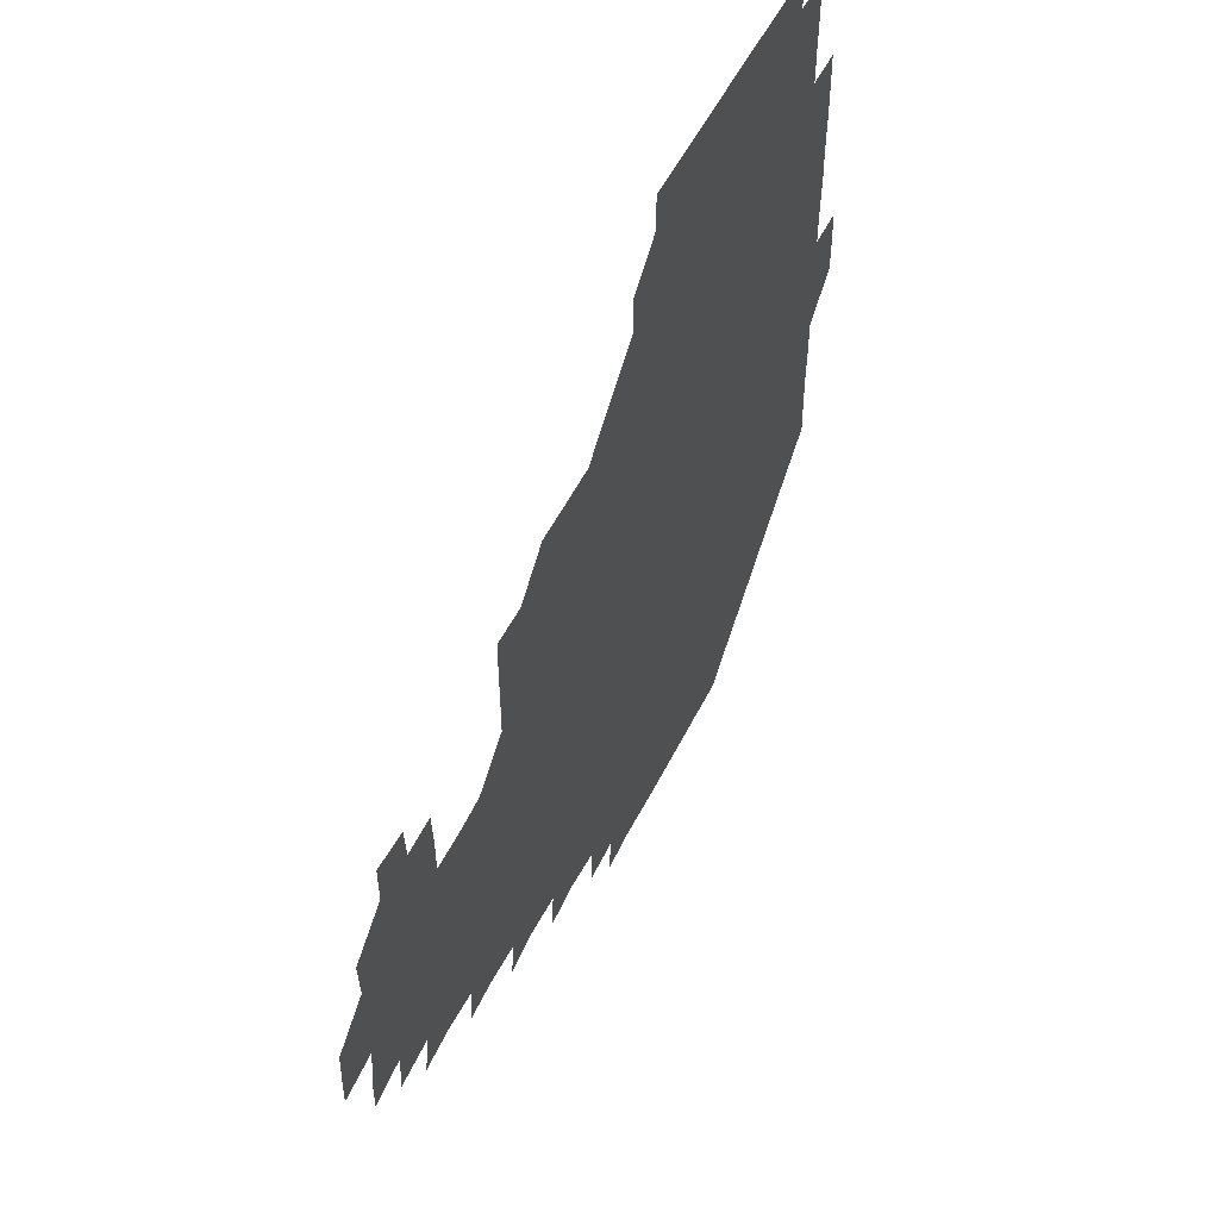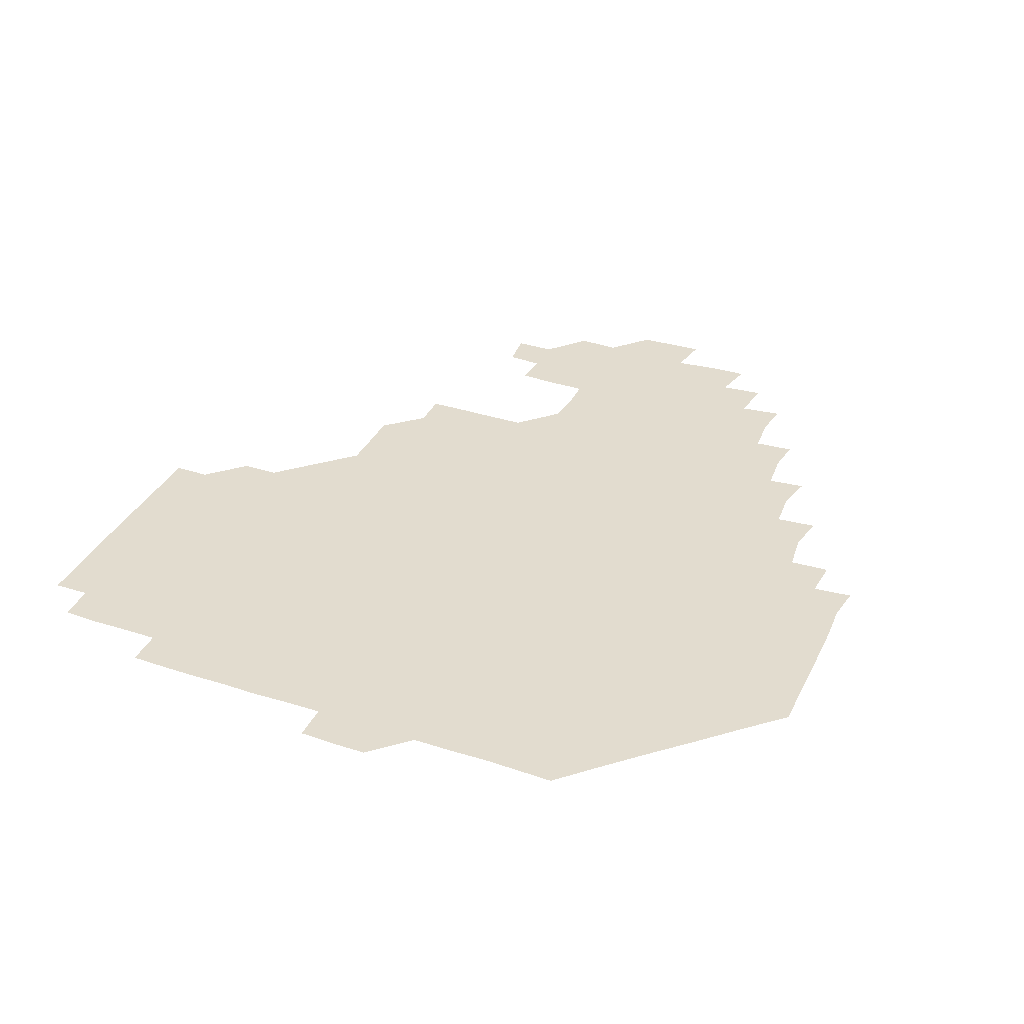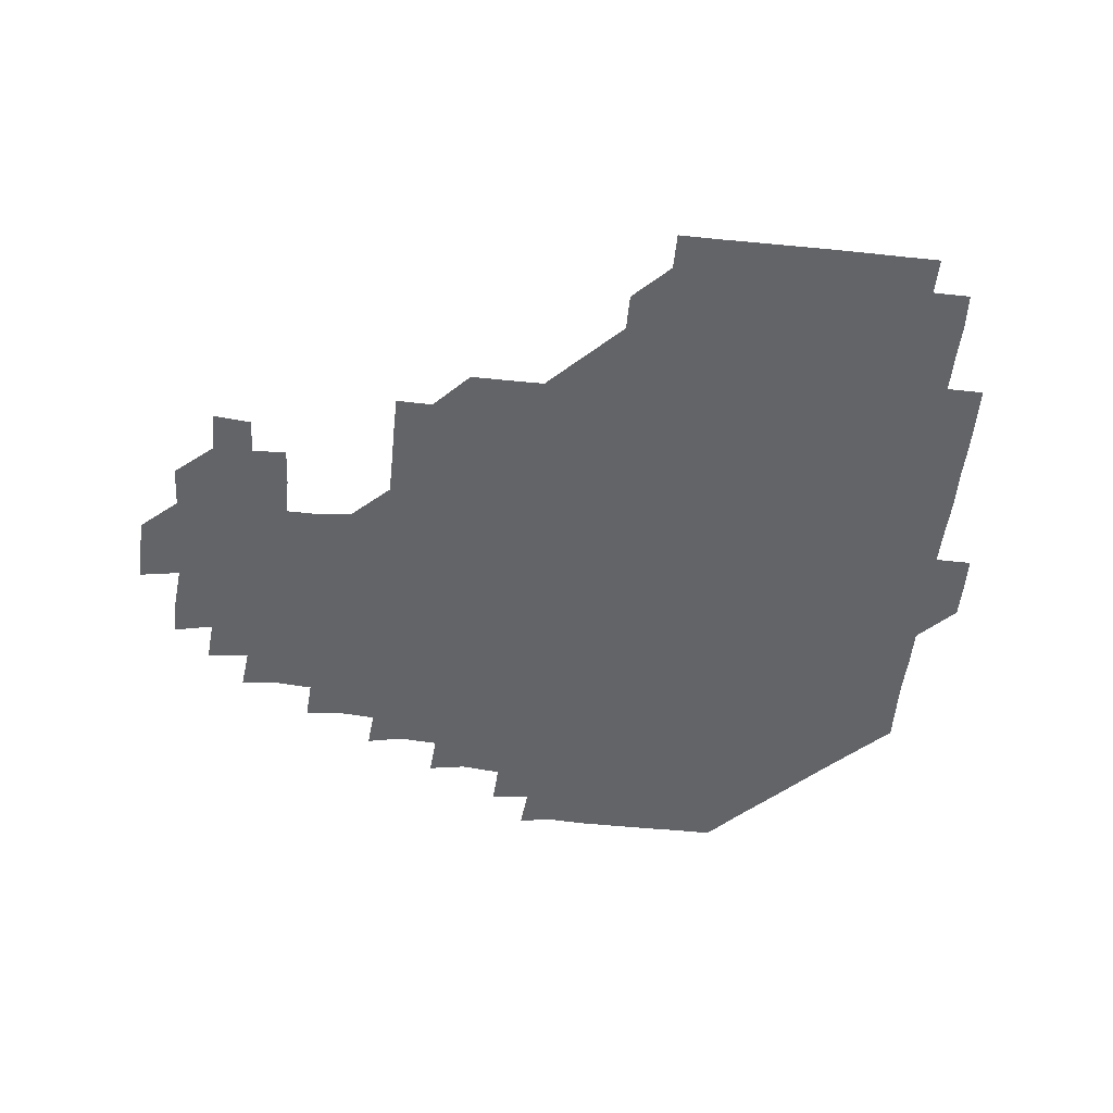
<metadata>
{"format":"obj","ext":"obj","renderer":"f3d","projection":"perspective","resolution":1024,"background":"white","views":[{"elev":54.3,"azim":116.2,"up":"+Y"},{"elev":34.6,"azim":-66.4,"up":"+Z"},{"elev":-51.1,"azim":174.1,"up":"+Z"}]}
</metadata>
<code>
v 195.3 256.5 0
v 195.2 271 0
v 195.7 285.3 0
v 210.1 180.6 0
v 210.5 195 0
v 210.9 210.2 0
v 210.4 225.7 0
v 210.5 241.2 0
v 210.7 256 0
v 210.9 270.9 0
v 210.7 285.6 0
v 210.5 301 0
v 210 316.2 0
v 210.3 331 0
v 210 346.2 0
v 210.1 361.1 0
v 210.5 375 0
v 225 166.2 0
v 225.5 180.9 0
v 226.2 196.1 0
v 226.2 211 0
v 226.9 226.2 0
v 227 241.1 0
v 226.1 256 0
v 226.4 271 0
v 226.3 286 0
v 226.2 301 0
v 226.3 316 0
v 226 331 0
v 226.1 346 0
v 226.3 360.8 0
v 225.4 375.2 0
v 225.5 390.5 0
v 225.2 405.7 0
v 225.9 420.1 0
v 240.1 151.2 0
v 240.2 165.9 0
v 241 181 0
v 240.9 196 0
v 241 211 0
v 241.1 226 0
v 242 241.1 0
v 241.2 256 0
v 241 271 0
v 240.9 286 0
v 241.7 300.9 0
v 241.1 316 0
v 241 331 0
v 241.4 346 0
v 241.4 361 0
v 241.1 376 0
v 241.2 391 0
v 241.1 405.9 0
v 241.2 420.3 0
v 241.1 435.3 0
v 255.4 135.7 0
v 256.1 151.1 0
v 256.2 166.2 0
v 256.1 181.1 0
v 256.3 196.1 0
v 256.1 211.1 0
v 256 226 0
v 256.4 241 0
v 256.3 256 0
v 256.2 271 0
v 256.2 286 0
v 256 301 0
v 256 316 0
v 256.3 331.1 0
v 256.2 346 0
v 256.4 361 0
v 256.1 376.1 0
v 256.1 391.1 0
v 256.2 406.1 0
v 256.3 420.9 0
v 256.5 435.4 0
v 270.9 120.2 0
v 271.7 136.5 0
v 271.5 151.3 0
v 271.2 166.1 0
v 271.4 181.2 0
v 271.1 196 0
v 271.2 211.1 0
v 271.2 226.1 0
v 271.2 241 0
v 271 256 0
v 271 271 0
v 270.9 286 0
v 271 301 0
v 271 316 0
v 271.2 331.1 0
v 271.1 346 0
v 270.8 361.1 0
v 271.2 376.1 0
v 270.9 391.1 0
v 271.4 406.1 0
v 271 421 0
v 271.6 435.7 0
v 285.6 105.1 0
v 286.4 121.5 0
v 286.4 136.5 0
v 286.2 151.2 0
v 286.4 166.3 0
v 286.2 181.1 0
v 286.2 196.1 0
v 286.1 211.1 0
v 286.3 226.1 0
v 286.1 241 0
v 286.1 256 0
v 285.8 271 0
v 286.1 286 0
v 286 301 0
v 286 316 0
v 286 331 0
v 286 346.1 0
v 286.1 361.1 0
v 285.9 376.1 0
v 286.2 391.2 0
v 286 406.1 0
v 286.2 421.1 0
v 286.4 435.8 0
v 300.6 105.3 0
v 301.3 121.9 0
v 301.3 136.6 0
v 301.1 151.2 0
v 301.2 166.2 0
v 301.2 181.2 0
v 300.9 196 0
v 301.3 211.2 0
v 301.5 226.1 0
v 301.1 241 0
v 300.9 256 0
v 300.9 271 0
v 301 286 0
v 300.9 301 0
v 301.1 316 0
v 300.9 331 0
v 301 346.1 0
v 301 361.1 0
v 300.9 376.1 0
v 301.1 391.1 0
v 300.8 406 0
v 301.1 421.1 0
v 301.3 435.9 0
v 316 105.3 0
v 316 121.7 0
v 316 136.5 0
v 316.1 151.3 0
v 316.1 166.3 0
v 316.1 181.2 0
v 316.1 196.2 0
v 316.2 211.2 0
v 316.4 226.1 0
v 316.2 240.9 0
v 316.1 255.9 0
v 316 271 0
v 316 286 0
v 315.9 301.1 0
v 316 316.1 0
v 316 331.1 0
v 315.9 346 0
v 316 361.1 0
v 315.9 376 0
v 316 391.2 0
v 316 406.1 0
v 316 421.1 0
v 316.3 435.9 0
v 331.4 105.4 0
v 331 121.6 0
v 331 136.2 0
v 330.9 151.3 0
v 331 166.5 0
v 331 181.2 0
v 331 196.2 0
v 331 211.1 0
v 331.1 226.1 0
v 331.1 240.9 0
v 331.1 255.8 0
v 331 271 0
v 330.9 286.3 0
v 330.9 301.1 0
v 331 316 0
v 330.9 331.1 0
v 330.9 346.1 0
v 330.9 361.1 0
v 330.9 376.1 0
v 330.9 391.1 0
v 331 406.1 0
v 331 421.1 0
v 331.2 435.8 0
v 346.9 105.6 0
v 345.9 121.5 0
v 345.9 136.4 0
v 345.9 151.1 0
v 345.9 166.3 0
v 345.9 181.3 0
v 345.9 196.2 0
v 346 211.2 0
v 346 226.1 0
v 346.1 240.9 0
v 346 255.9 0
v 346 270.9 0
v 345.8 286.2 0
v 345.9 301.1 0
v 345.9 316.1 0
v 346 331 0
v 345.9 346.1 0
v 345.9 361.1 0
v 346 376.1 0
v 346 391.1 0
v 345.8 406.2 0
v 346.2 421.1 0
v 346.2 436 0
v 362.2 106.5 0
v 361 121.5 0
v 360.8 136.6 0
v 360.8 151.2 0
v 360.7 166.5 0
v 361 181 0
v 360.9 196.1 0
v 360.9 211.1 0
v 360.9 226.2 0
v 361 241 0
v 361 255.8 0
v 361 271 0
v 361 286 0
v 360.9 301 0
v 361 316 0
v 361 331.1 0
v 361 346.1 0
v 361 361.1 0
v 361.1 376 0
v 361.1 391.1 0
v 361.3 406.1 0
v 377.1 104.5 0
v 375.7 120.6 0
v 375.4 137 0
v 375.6 151.5 0
v 375.7 166.3 0
v 375.6 181.6 0
v 375.9 196.1 0
v 375.8 211.3 0
v 375.8 226.2 0
v 375.7 241 0
v 375.9 255.9 0
v 375.9 270.9 0
v 376 285.9 0
v 376 300.9 0
v 376 316 0
v 376 331.1 0
v 376 346.1 0
v 376 361 0
v 376.2 376 0
v 391.9 119.6 0
v 391.1 136 0
v 390 152 0
v 390.2 166.6 0
v 390.5 181.4 0
v 390.5 196.5 0
v 390.3 211.5 0
v 390.3 226.3 0
v 390.5 241 0
v 390.7 255.9 0
v 390.8 270.8 0
v 390.8 285.7 0
v 390.9 300.9 0
v 390.9 315.9 0
v 391 331 0
v 391 346 0
v 391.2 360.8 0
v 407.8 137.9 0
v 405.6 152.2 0
v 405.5 166.3 0
v 405.7 181.2 0
v 405.4 196.4 0
v 405.3 211.3 0
v 405.9 226 0
v 405.6 241.1 0
v 405.4 256 0
v 405.6 270.9 0
v 405.8 285.9 0
v 405.7 300.8 0
v 405.9 315.9 0
v 405.8 330.9 0
v 405.8 345.8 0
v 406.5 360.8 0
v 423.4 135.3 0
v 422 151.9 0
v 419.9 166.7 0
v 420.8 180.9 0
v 420.5 196.2 0
v 419.7 211.6 0
v 420.4 226.1 0
v 420.5 241.1 0
v 420.7 256.1 0
v 420.7 271 0
v 420.5 285.9 0
v 420.5 300.8 0
v 420.8 315.9 0
v 420.6 330.8 0
v 420.8 345.7 0
v 421.7 361 0
v 438.5 153.2 0
v 436.8 166.4 0
v 436.4 180.8 0
v 436.1 196.1 0
v 434.7 211.8 0
v 434.8 226.3 0
v 434.9 241.1 0
v 435.5 256 0
v 435.4 271 0
v 435 285.9 0
v 435.5 300.7 0
v 435.7 315.8 0
v 435.7 330.9 0
v 436.5 345.6 0
v 453.5 150.1 0
v 452.1 165.4 0
v 451.1 180.7 0
v 451.6 195.4 0
v 450.6 211.3 0
v 449.9 226.4 0
v 450.1 241.1 0
v 450.6 256.2 0
v 450 271.2 0
v 450.6 285.9 0
v 451.6 299.6 0
v 451.5 316.3 0
v 451.6 331.6 0
v 451.6 346 0
v 468.3 166.8 0
v 466.4 181.3 0
v 465.7 196.3 0
v 466.2 210.8 0
v 465.2 226.4 0
v 464.8 241.2 0
v 465.8 255.7 0
v 466.2 270.6 0
v 467.5 284.4 0
v 482.8 165.2 0
v 481.8 181.4 0
v 480.7 196.6 0
v 479.5 212.3 0
v 479.4 226.8 0
v 479.1 241.6 0
v 479.2 255.7 0
v 479.6 269.8 0
v 481.6 283.1 0
v 497.9 182.8 0
v 496.1 197 0
v 495.6 212 0
v 494.7 226.6 0
v 494.7 241.4 0
v 494.4 256 0
v 494.6 269.8 0
v 495.2 283.3 0
v 495.3 299.1 0
v 496.2 314.7 0
v 512.9 181 0
v 510.9 198.3 0
v 511.2 211.8 0
v 509.8 226.5 0
v 509.7 240.9 0
v 510 256 0
v 510.3 271.1 0
v 509.7 285.7 0
v 509.8 300 0
v 510.3 314.1 0
v 511.3 328.8 0
v 528.6 196.3 0
v 527 213.9 0
v 526.1 226.8 0
v 525.5 241.3 0
v 525.4 256 0
v 525.3 270.8 0
v 525.2 285.7 0
v 526.2 300.5 0
v 526.8 314 0
v 526.8 330.5 0
v 543.6 210.4 0
v 543.5 224.7 0
v 541.6 243.9 0
v 541.2 256.1 0
v 541.2 269.7 0
v 542.3 282.8 0
v 543.1 299.9 0
v 558.6 241.1 0
v 558.4 254.8 0
v 557.7 269.2 0
f 8 9 1
f 1 9 2
f 9 10 2
f 2 10 3
f 10 11 3
f 18 19 4
f 4 19 5
f 19 20 5
f 5 20 6
f 20 21 6
f 6 21 7
f 21 22 7
f 7 22 8
f 22 23 8
f 8 23 9
f 23 24 9
f 9 24 10
f 24 25 10
f 10 25 11
f 25 26 11
f 11 26 12
f 26 27 12
f 12 27 13
f 27 28 13
f 13 28 14
f 28 29 14
f 14 29 15
f 29 30 15
f 15 30 16
f 30 31 16
f 16 31 17
f 31 32 17
f 36 37 18
f 18 37 19
f 37 38 19
f 19 38 20
f 38 39 20
f 20 39 21
f 39 40 21
f 21 40 22
f 40 41 22
f 22 41 23
f 41 42 23
f 23 42 24
f 42 43 24
f 24 43 25
f 43 44 25
f 25 44 26
f 44 45 26
f 26 45 27
f 45 46 27
f 27 46 28
f 46 47 28
f 28 47 29
f 47 48 29
f 29 48 30
f 48 49 30
f 30 49 31
f 49 50 31
f 31 50 32
f 50 51 32
f 32 51 33
f 51 52 33
f 33 52 34
f 52 53 34
f 34 53 35
f 53 54 35
f 56 57 36
f 36 57 37
f 57 58 37
f 37 58 38
f 58 59 38
f 38 59 39
f 59 60 39
f 39 60 40
f 60 61 40
f 40 61 41
f 61 62 41
f 41 62 42
f 62 63 42
f 42 63 43
f 63 64 43
f 43 64 44
f 64 65 44
f 44 65 45
f 65 66 45
f 45 66 46
f 66 67 46
f 46 67 47
f 67 68 47
f 47 68 48
f 68 69 48
f 48 69 49
f 69 70 49
f 49 70 50
f 70 71 50
f 50 71 51
f 71 72 51
f 51 72 52
f 72 73 52
f 52 73 53
f 73 74 53
f 53 74 54
f 74 75 54
f 54 75 55
f 75 76 55
f 77 78 56
f 56 78 57
f 78 79 57
f 57 79 58
f 79 80 58
f 58 80 59
f 80 81 59
f 59 81 60
f 81 82 60
f 60 82 61
f 82 83 61
f 61 83 62
f 83 84 62
f 62 84 63
f 84 85 63
f 63 85 64
f 85 86 64
f 64 86 65
f 86 87 65
f 65 87 66
f 87 88 66
f 66 88 67
f 88 89 67
f 67 89 68
f 89 90 68
f 68 90 69
f 90 91 69
f 69 91 70
f 91 92 70
f 70 92 71
f 92 93 71
f 71 93 72
f 93 94 72
f 72 94 73
f 94 95 73
f 73 95 74
f 95 96 74
f 74 96 75
f 96 97 75
f 75 97 76
f 97 98 76
f 99 100 77
f 77 100 78
f 100 101 78
f 78 101 79
f 101 102 79
f 79 102 80
f 102 103 80
f 80 103 81
f 103 104 81
f 81 104 82
f 104 105 82
f 82 105 83
f 105 106 83
f 83 106 84
f 106 107 84
f 84 107 85
f 107 108 85
f 85 108 86
f 108 109 86
f 86 109 87
f 109 110 87
f 87 110 88
f 110 111 88
f 88 111 89
f 111 112 89
f 89 112 90
f 112 113 90
f 90 113 91
f 113 114 91
f 91 114 92
f 114 115 92
f 92 115 93
f 115 116 93
f 93 116 94
f 116 117 94
f 94 117 95
f 117 118 95
f 95 118 96
f 118 119 96
f 96 119 97
f 119 120 97
f 97 120 98
f 120 121 98
f 99 122 100
f 122 123 100
f 100 123 101
f 123 124 101
f 101 124 102
f 124 125 102
f 102 125 103
f 125 126 103
f 103 126 104
f 126 127 104
f 104 127 105
f 127 128 105
f 105 128 106
f 128 129 106
f 106 129 107
f 129 130 107
f 107 130 108
f 130 131 108
f 108 131 109
f 131 132 109
f 109 132 110
f 132 133 110
f 110 133 111
f 133 134 111
f 111 134 112
f 134 135 112
f 112 135 113
f 135 136 113
f 113 136 114
f 136 137 114
f 114 137 115
f 137 138 115
f 115 138 116
f 138 139 116
f 116 139 117
f 139 140 117
f 117 140 118
f 140 141 118
f 118 141 119
f 141 142 119
f 119 142 120
f 142 143 120
f 120 143 121
f 143 144 121
f 122 145 123
f 145 146 123
f 123 146 124
f 146 147 124
f 124 147 125
f 147 148 125
f 125 148 126
f 148 149 126
f 126 149 127
f 149 150 127
f 127 150 128
f 150 151 128
f 128 151 129
f 151 152 129
f 129 152 130
f 152 153 130
f 130 153 131
f 153 154 131
f 131 154 132
f 154 155 132
f 132 155 133
f 155 156 133
f 133 156 134
f 156 157 134
f 134 157 135
f 157 158 135
f 135 158 136
f 158 159 136
f 136 159 137
f 159 160 137
f 137 160 138
f 160 161 138
f 138 161 139
f 161 162 139
f 139 162 140
f 162 163 140
f 140 163 141
f 163 164 141
f 141 164 142
f 164 165 142
f 142 165 143
f 165 166 143
f 143 166 144
f 166 167 144
f 145 168 146
f 168 169 146
f 146 169 147
f 169 170 147
f 147 170 148
f 170 171 148
f 148 171 149
f 171 172 149
f 149 172 150
f 172 173 150
f 150 173 151
f 173 174 151
f 151 174 152
f 174 175 152
f 152 175 153
f 175 176 153
f 153 176 154
f 176 177 154
f 154 177 155
f 177 178 155
f 155 178 156
f 178 179 156
f 156 179 157
f 179 180 157
f 157 180 158
f 180 181 158
f 158 181 159
f 181 182 159
f 159 182 160
f 182 183 160
f 160 183 161
f 183 184 161
f 161 184 162
f 184 185 162
f 162 185 163
f 185 186 163
f 163 186 164
f 186 187 164
f 164 187 165
f 187 188 165
f 165 188 166
f 188 189 166
f 166 189 167
f 189 190 167
f 168 191 169
f 191 192 169
f 169 192 170
f 192 193 170
f 170 193 171
f 193 194 171
f 171 194 172
f 194 195 172
f 172 195 173
f 195 196 173
f 173 196 174
f 196 197 174
f 174 197 175
f 197 198 175
f 175 198 176
f 198 199 176
f 176 199 177
f 199 200 177
f 177 200 178
f 200 201 178
f 178 201 179
f 201 202 179
f 179 202 180
f 202 203 180
f 180 203 181
f 203 204 181
f 181 204 182
f 204 205 182
f 182 205 183
f 205 206 183
f 183 206 184
f 206 207 184
f 184 207 185
f 207 208 185
f 185 208 186
f 208 209 186
f 186 209 187
f 209 210 187
f 187 210 188
f 210 211 188
f 188 211 189
f 211 212 189
f 189 212 190
f 212 213 190
f 191 214 192
f 214 215 192
f 192 215 193
f 215 216 193
f 193 216 194
f 216 217 194
f 194 217 195
f 217 218 195
f 195 218 196
f 218 219 196
f 196 219 197
f 219 220 197
f 197 220 198
f 220 221 198
f 198 221 199
f 221 222 199
f 199 222 200
f 222 223 200
f 200 223 201
f 223 224 201
f 201 224 202
f 224 225 202
f 202 225 203
f 225 226 203
f 203 226 204
f 226 227 204
f 204 227 205
f 227 228 205
f 205 228 206
f 228 229 206
f 206 229 207
f 229 230 207
f 207 230 208
f 230 231 208
f 208 231 209
f 231 232 209
f 209 232 210
f 232 233 210
f 210 233 211
f 233 234 211
f 211 234 212
f 214 235 215
f 235 236 215
f 215 236 216
f 236 237 216
f 216 237 217
f 237 238 217
f 217 238 218
f 238 239 218
f 218 239 219
f 239 240 219
f 219 240 220
f 240 241 220
f 220 241 221
f 241 242 221
f 221 242 222
f 242 243 222
f 222 243 223
f 243 244 223
f 223 244 224
f 244 245 224
f 224 245 225
f 245 246 225
f 225 246 226
f 246 247 226
f 226 247 227
f 247 248 227
f 227 248 228
f 248 249 228
f 228 249 229
f 249 250 229
f 229 250 230
f 250 251 230
f 230 251 231
f 251 252 231
f 231 252 232
f 252 253 232
f 232 253 233
f 236 254 237
f 254 255 237
f 237 255 238
f 255 256 238
f 238 256 239
f 256 257 239
f 239 257 240
f 257 258 240
f 240 258 241
f 258 259 241
f 241 259 242
f 259 260 242
f 242 260 243
f 260 261 243
f 243 261 244
f 261 262 244
f 244 262 245
f 262 263 245
f 245 263 246
f 263 264 246
f 246 264 247
f 264 265 247
f 247 265 248
f 265 266 248
f 248 266 249
f 266 267 249
f 249 267 250
f 267 268 250
f 250 268 251
f 268 269 251
f 251 269 252
f 269 270 252
f 252 270 253
f 255 271 256
f 271 272 256
f 256 272 257
f 272 273 257
f 257 273 258
f 273 274 258
f 258 274 259
f 274 275 259
f 259 275 260
f 275 276 260
f 260 276 261
f 276 277 261
f 261 277 262
f 277 278 262
f 262 278 263
f 278 279 263
f 263 279 264
f 279 280 264
f 264 280 265
f 280 281 265
f 265 281 266
f 281 282 266
f 266 282 267
f 282 283 267
f 267 283 268
f 283 284 268
f 268 284 269
f 284 285 269
f 269 285 270
f 285 286 270
f 271 287 272
f 287 288 272
f 272 288 273
f 288 289 273
f 273 289 274
f 289 290 274
f 274 290 275
f 290 291 275
f 275 291 276
f 291 292 276
f 276 292 277
f 292 293 277
f 277 293 278
f 293 294 278
f 278 294 279
f 294 295 279
f 279 295 280
f 295 296 280
f 280 296 281
f 296 297 281
f 281 297 282
f 297 298 282
f 282 298 283
f 298 299 283
f 283 299 284
f 299 300 284
f 284 300 285
f 300 301 285
f 285 301 286
f 301 302 286
f 288 303 289
f 303 304 289
f 289 304 290
f 304 305 290
f 290 305 291
f 305 306 291
f 291 306 292
f 306 307 292
f 292 307 293
f 307 308 293
f 293 308 294
f 308 309 294
f 294 309 295
f 309 310 295
f 295 310 296
f 310 311 296
f 296 311 297
f 311 312 297
f 297 312 298
f 312 313 298
f 298 313 299
f 313 314 299
f 299 314 300
f 314 315 300
f 300 315 301
f 315 316 301
f 301 316 302
f 303 317 304
f 317 318 304
f 304 318 305
f 318 319 305
f 305 319 306
f 319 320 306
f 306 320 307
f 320 321 307
f 307 321 308
f 321 322 308
f 308 322 309
f 322 323 309
f 309 323 310
f 323 324 310
f 310 324 311
f 324 325 311
f 311 325 312
f 325 326 312
f 312 326 313
f 326 327 313
f 313 327 314
f 327 328 314
f 314 328 315
f 328 329 315
f 315 329 316
f 329 330 316
f 318 331 319
f 331 332 319
f 319 332 320
f 332 333 320
f 320 333 321
f 333 334 321
f 321 334 322
f 334 335 322
f 322 335 323
f 335 336 323
f 323 336 324
f 336 337 324
f 324 337 325
f 337 338 325
f 325 338 326
f 338 339 326
f 326 339 327
f 331 340 332
f 340 341 332
f 332 341 333
f 341 342 333
f 333 342 334
f 342 343 334
f 334 343 335
f 343 344 335
f 335 344 336
f 344 345 336
f 336 345 337
f 345 346 337
f 337 346 338
f 346 347 338
f 338 347 339
f 347 348 339
f 341 349 342
f 349 350 342
f 342 350 343
f 350 351 343
f 343 351 344
f 351 352 344
f 344 352 345
f 352 353 345
f 345 353 346
f 353 354 346
f 346 354 347
f 354 355 347
f 347 355 348
f 355 356 348
f 349 359 350
f 359 360 350
f 350 360 351
f 360 361 351
f 351 361 352
f 361 362 352
f 352 362 353
f 362 363 353
f 353 363 354
f 363 364 354
f 354 364 355
f 364 365 355
f 355 365 356
f 365 366 356
f 356 366 357
f 366 367 357
f 357 367 358
f 367 368 358
f 360 370 361
f 370 371 361
f 361 371 362
f 371 372 362
f 362 372 363
f 372 373 363
f 363 373 364
f 373 374 364
f 364 374 365
f 374 375 365
f 365 375 366
f 375 376 366
f 366 376 367
f 376 377 367
f 367 377 368
f 377 378 368
f 368 378 369
f 378 379 369
f 371 380 372
f 380 381 372
f 372 381 373
f 381 382 373
f 373 382 374
f 382 383 374
f 374 383 375
f 383 384 375
f 375 384 376
f 384 385 376
f 376 385 377
f 385 386 377
f 377 386 378
f 382 387 383
f 387 388 383
f 383 388 384
f 388 389 384
f 384 389 385

</code>
